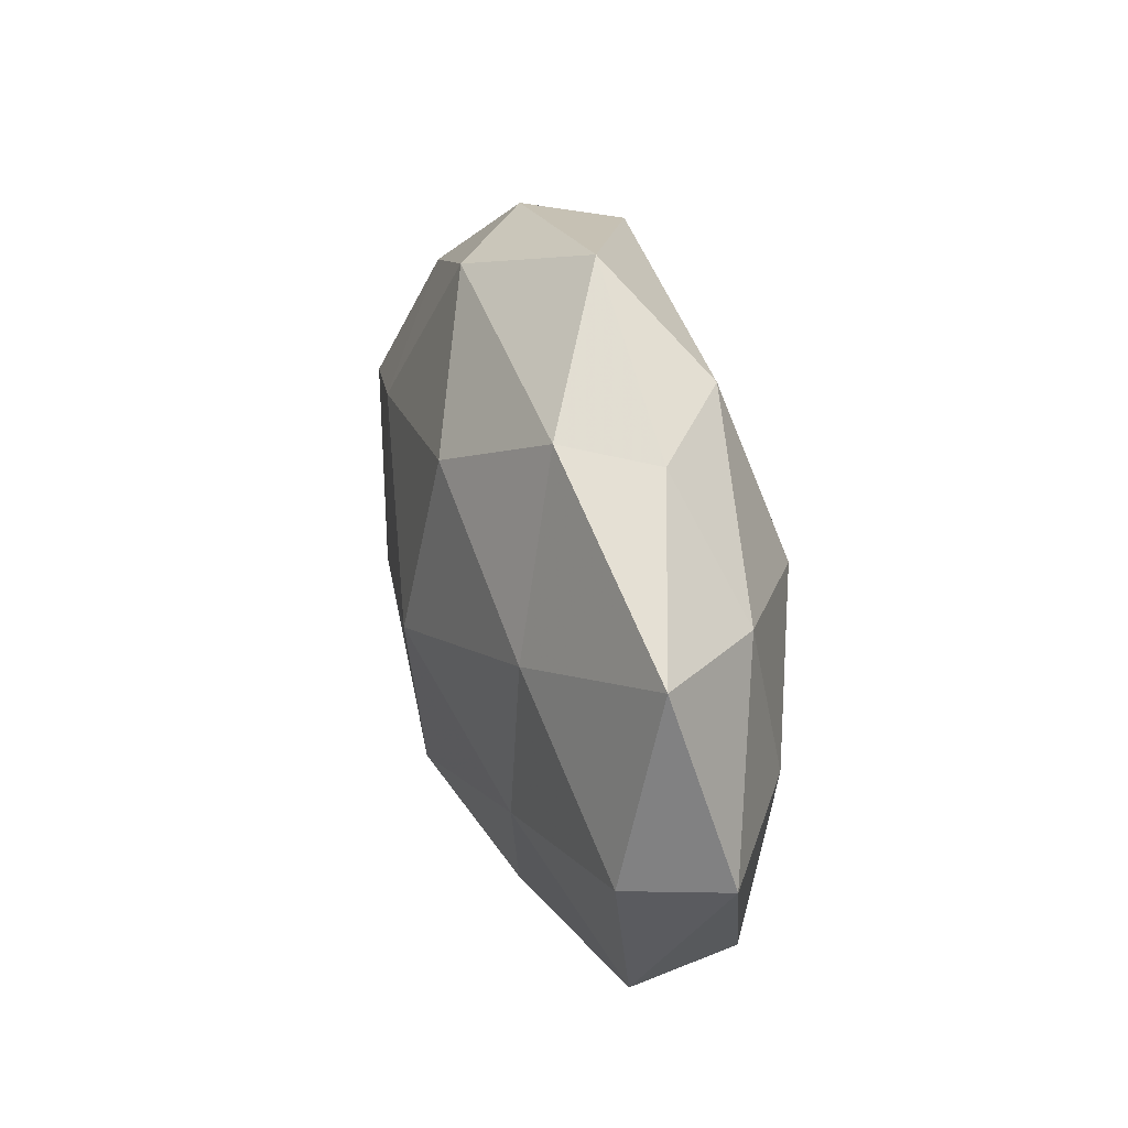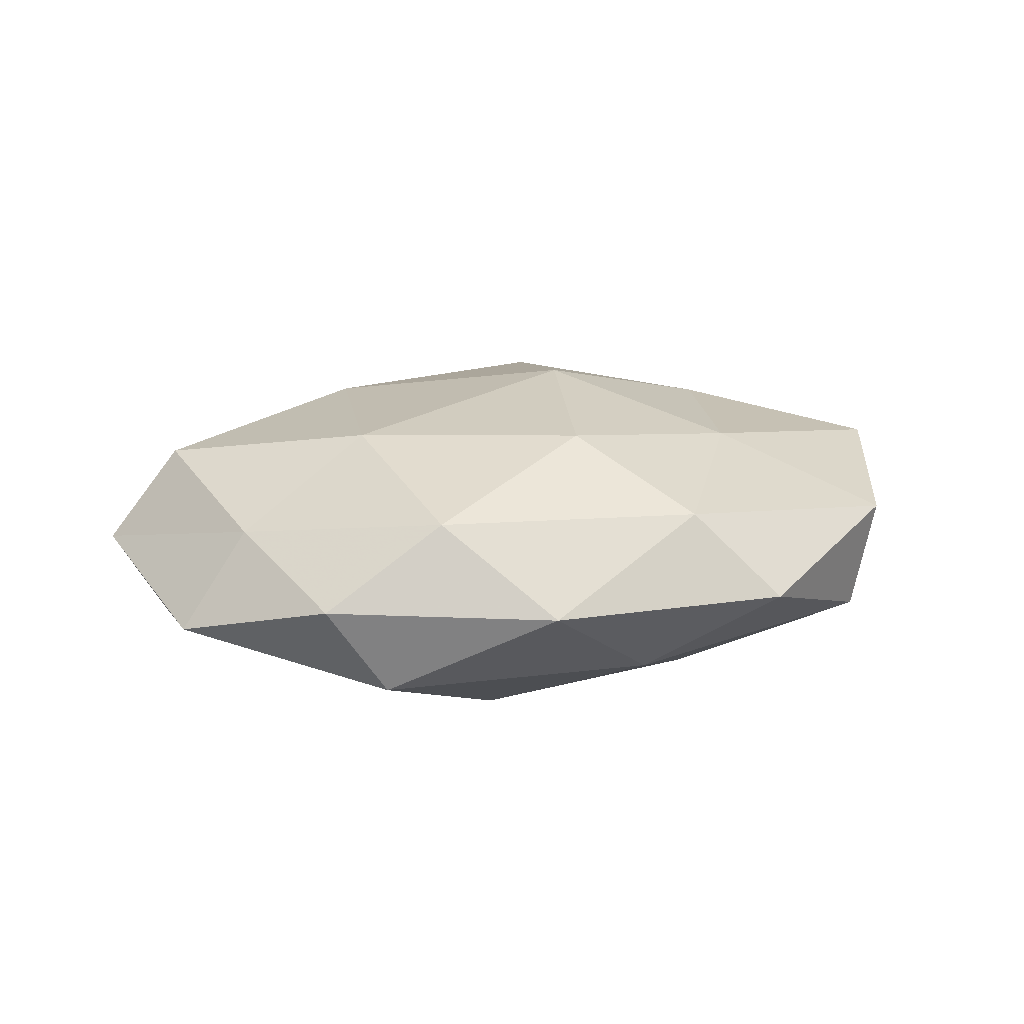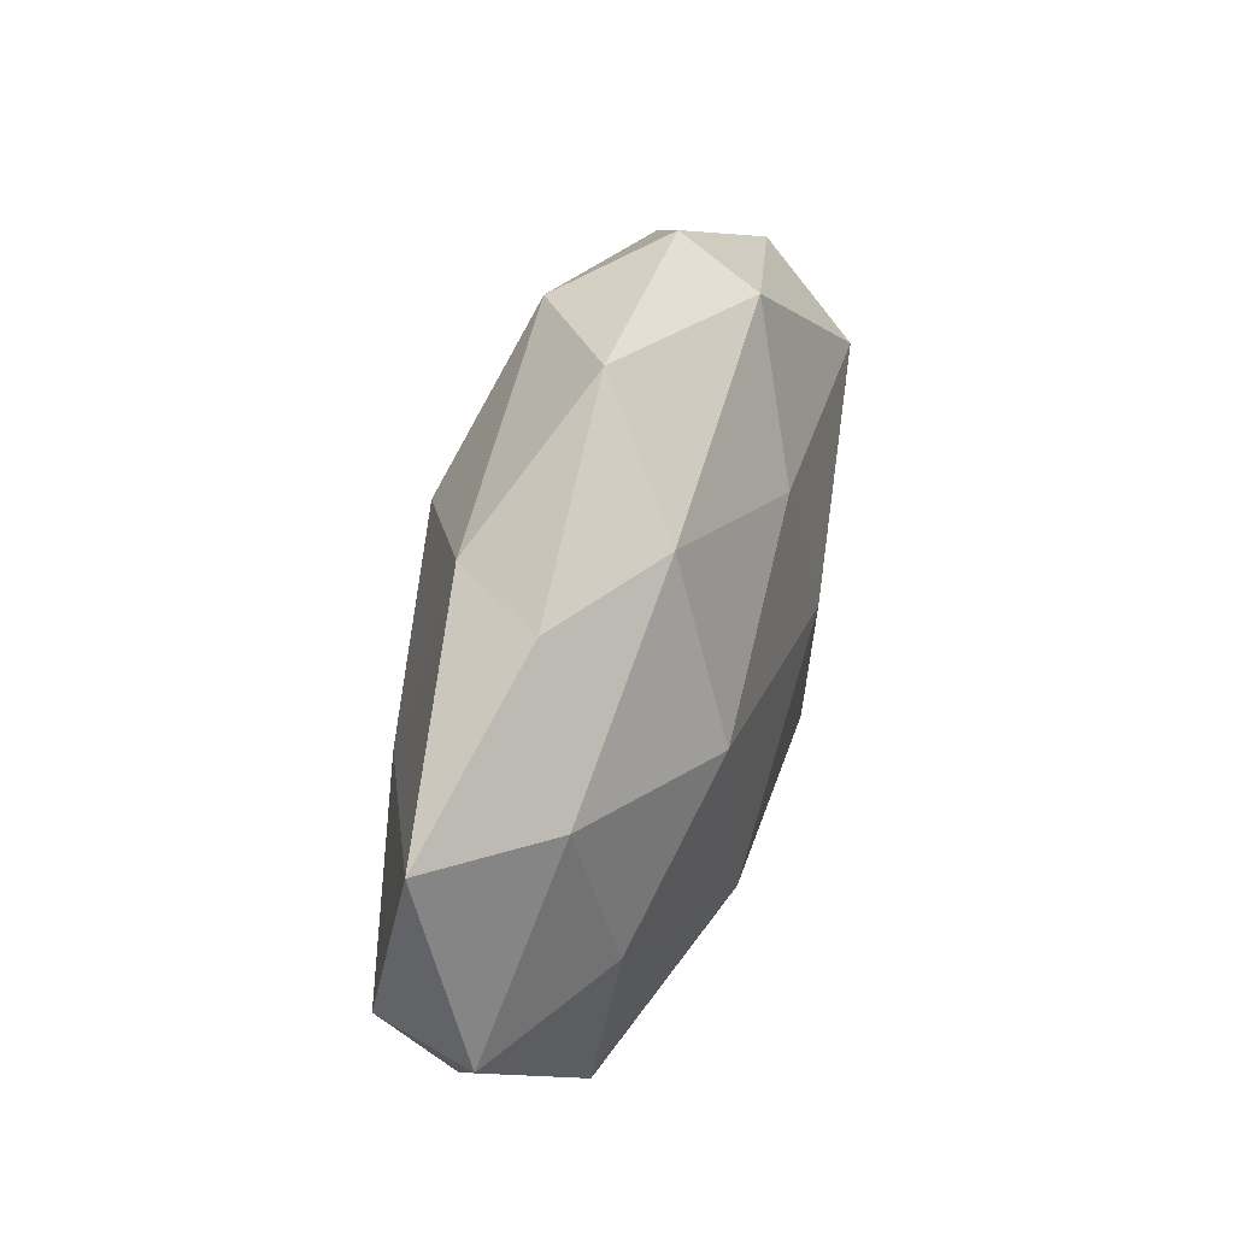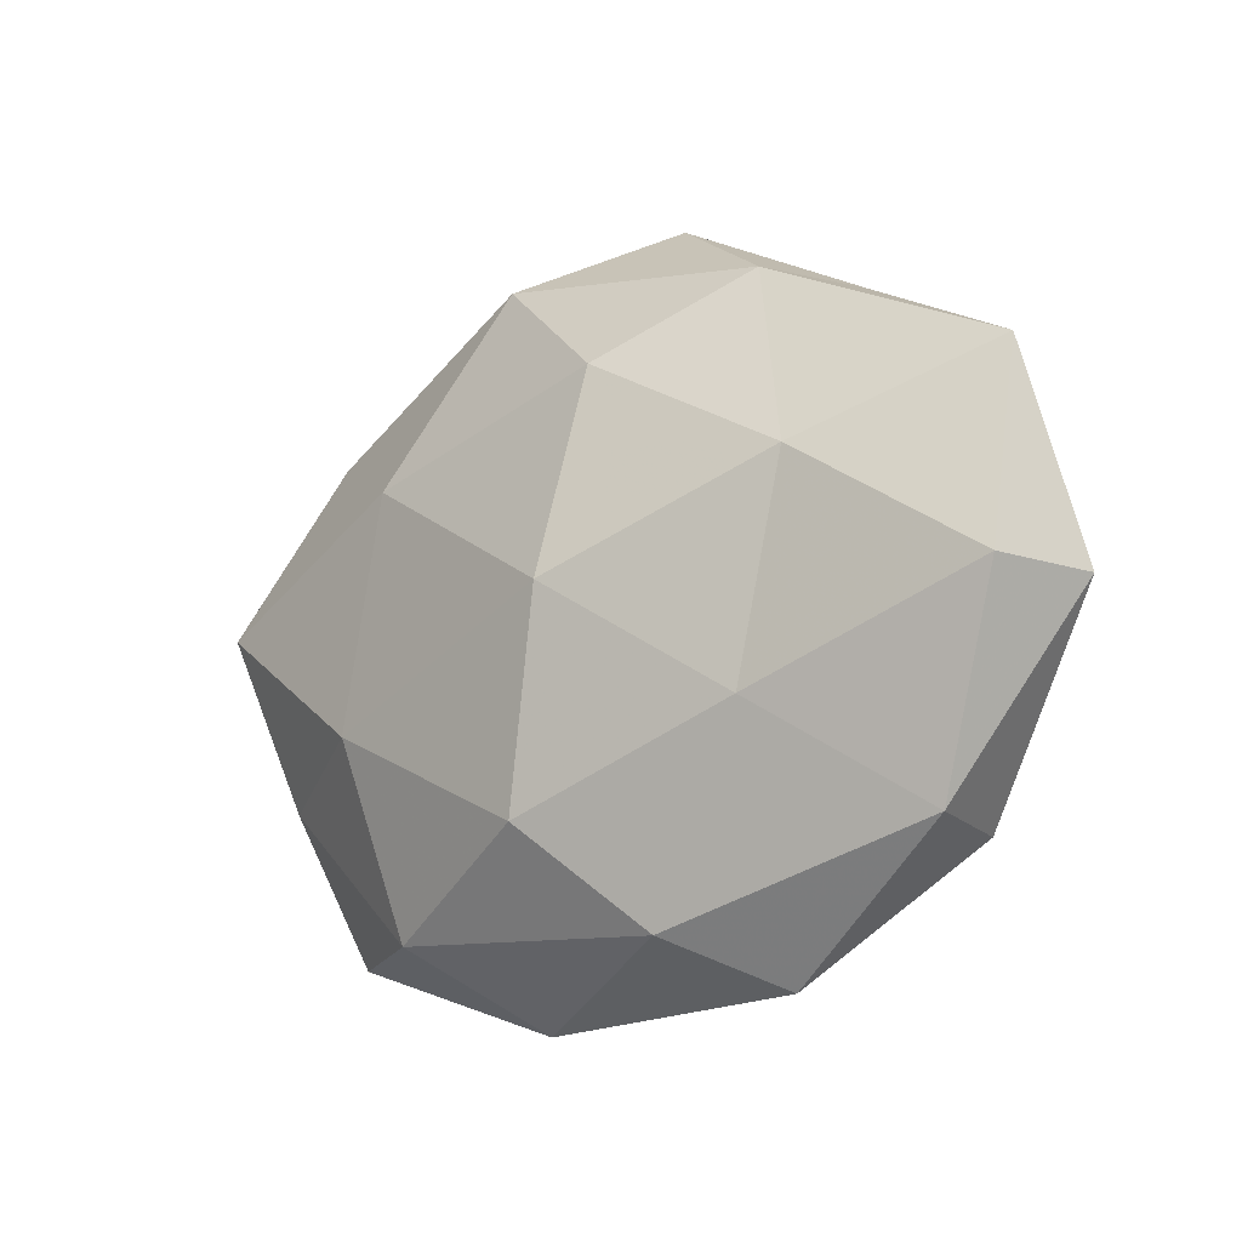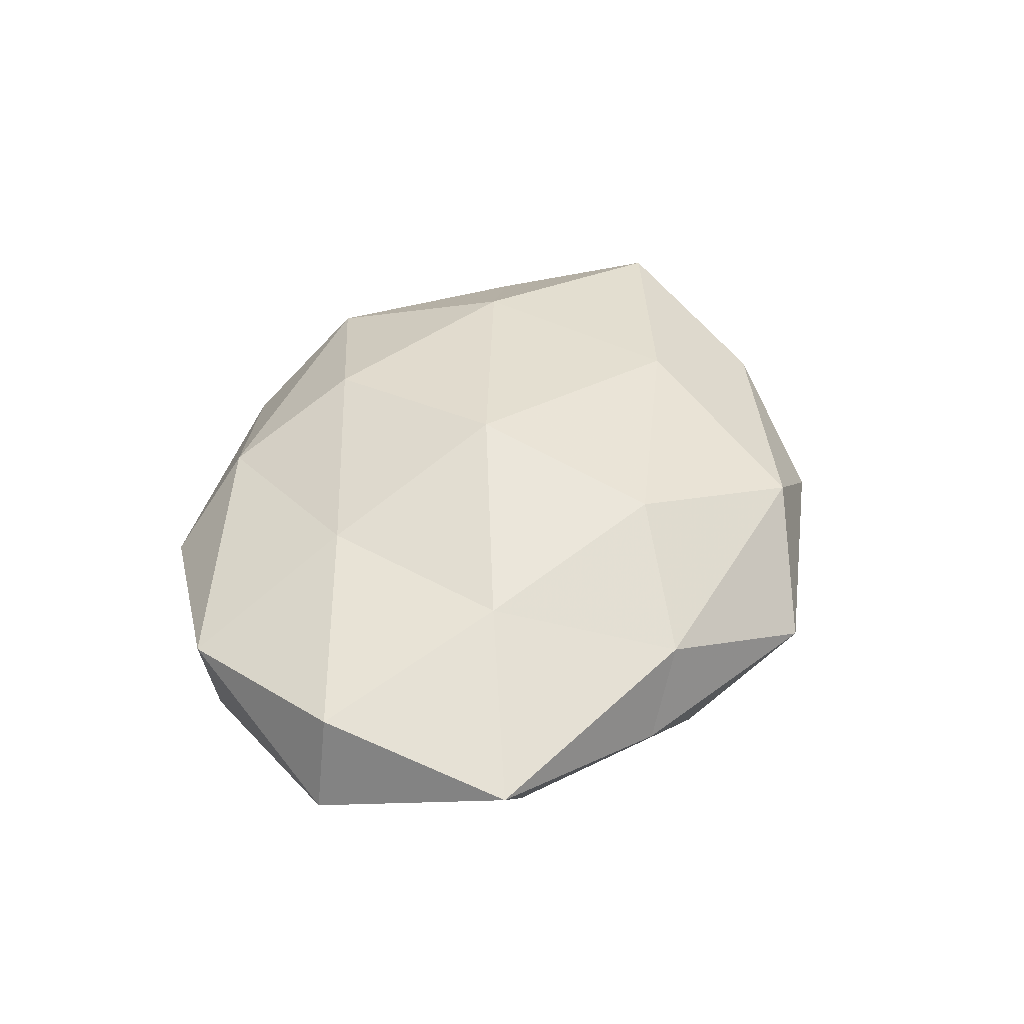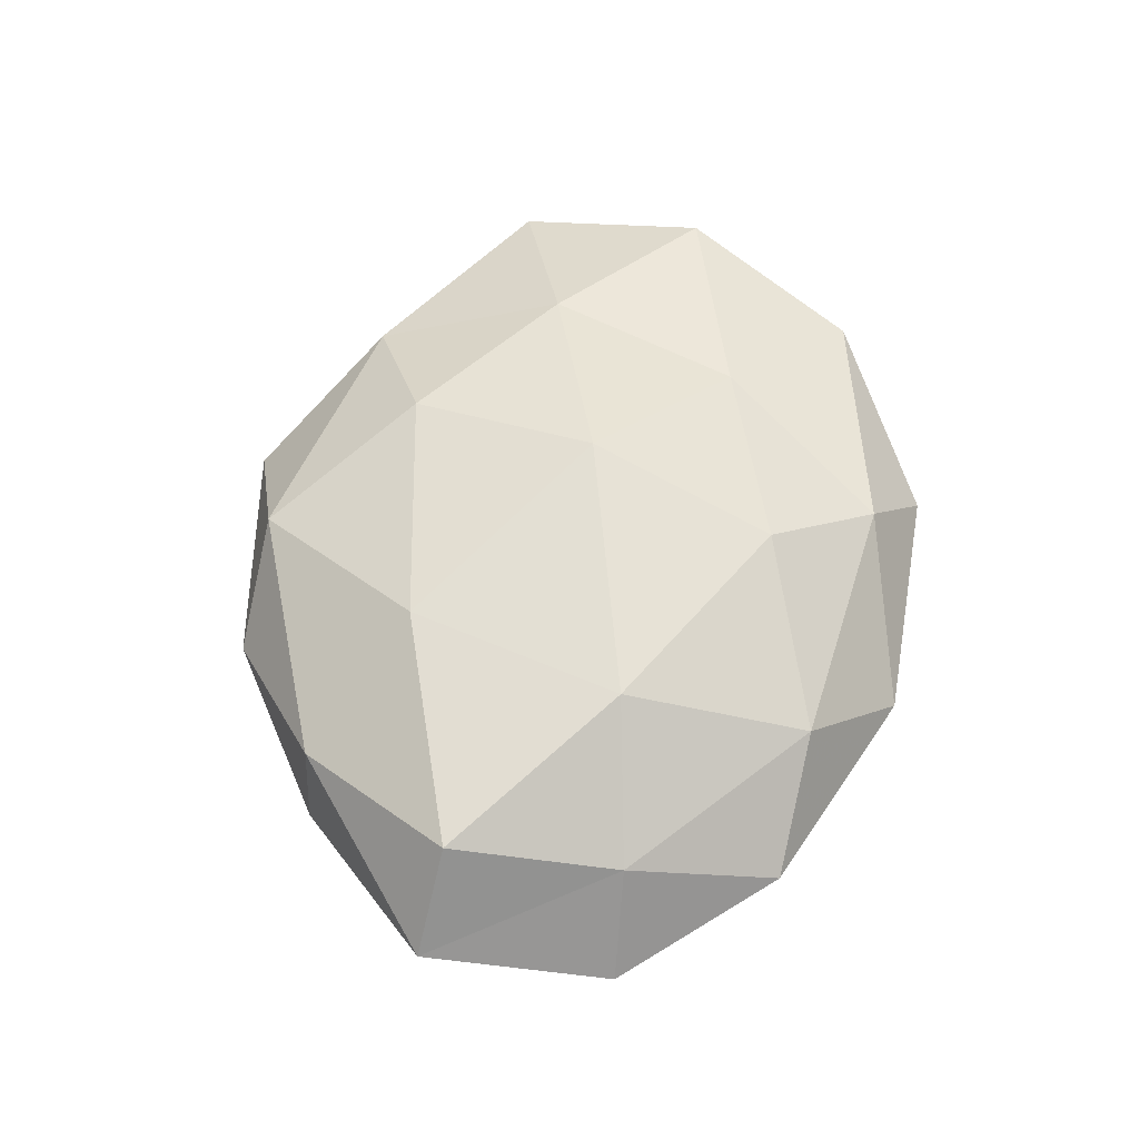
<metadata>
{"format":"obj","ext":"obj","renderer":"f3d","projection":"perspective","resolution":1024,"background":"white","views":[{"elev":32.5,"azim":74.6,"up":"+Y"},{"elev":16.5,"azim":-20.0,"up":"+Z"},{"elev":47.3,"azim":107.0,"up":"+Y"},{"elev":-17.2,"azim":39.6,"up":"+Y"},{"elev":43.2,"azim":109.9,"up":"+Z"},{"elev":57.8,"azim":-76.9,"up":"+Z"}]}
</metadata>
<code>
v 0.005274 -0.03511 -0.01064
v -0.03721 -0.03352 0.001127
v 0.02453 0.0132 -0.01824
v -0.03205 -0.007847 -0.01397
v -0.02056 0.016 0.01763
v -0.007114 0.002183 -0.02013
v -0.02213 -0.0338 0.0111
v -0.0369 0.02531 0.007259
v 0.005689 -0.0006028 0.02185
v 0.02137 -0.04184 -0.0008363
v 0.04019 -0.02721 -0.008542
v 0.00945 0.02338 0.01786
v 0.01146 -0.03629 0.009785
v -0.0003935 -0.02442 0.01845
v 0.008262 0.0455 -0.0004231
v 0.01961 -0.01511 -0.01879
v 0.0193 0.03415 -0.01086
v -0.0318 0.01878 -0.01668
v -0.02948 -0.03366 -0.01
v -0.048 0.004831 0.01346
v -0.001568 0.02416 -0.01721
v -0.05026 0.005895 -0.009331
v -0.007594 0.0386 0.01096
v 0.02544 0.03291 0.009103
v -0.02104 0.03908 0.0005622
v -0.01019 -0.04341 0.0002234
v 0.04267 0.01784 -0.007606
v -0.02585 -0.01116 0.01755
v -0.0138 0.039 -0.01025
v 0.05304 -0.004678 0.01003
v -0.05189 -0.01656 -0.004876
v -0.03931 0.02528 -0.004776
v 0.03196 0.03215 -0.001215
v -0.04315 -0.01554 0.007147
v 0.04346 -0.0275 0.005331
v 0.05319 0.0194 0.00499
v -0.01159 -0.02196 -0.01828
v 0.04094 -0.002696 -0.0122
v 0.05679 -0.004586 -0.002037
v 0.03193 0.01008 0.01462
v -0.057 0.006124 0.001779
v 0.02552 -0.01459 0.01418
f 1 11 10
f 9 12 5
f 14 7 13
f 3 16 6
f 16 11 1
f 6 4 18
f 20 5 8
f 21 3 6
f 21 17 3
f 21 6 18
f 18 4 22
f 5 23 8
f 5 12 23
f 24 23 12
f 15 23 24
f 8 23 25
f 15 25 23
f 7 2 26
f 10 26 1
f 7 26 13
f 13 26 10
f 26 19 1
f 26 2 19
f 17 27 3
f 9 5 28
f 14 28 7
f 14 9 28
f 28 5 20
f 29 15 17
f 21 29 17
f 21 18 29
f 29 25 15
f 31 19 2
f 4 19 31
f 22 4 31
f 18 22 32
f 25 32 8
f 18 32 29
f 29 32 25
f 17 15 33
f 33 15 24
f 17 33 27
f 7 34 2
f 28 34 7
f 28 20 34
f 2 34 31
f 35 10 11
f 13 10 35
f 24 36 33
f 27 33 36
f 6 37 4
f 37 16 1
f 6 16 37
f 1 19 37
f 4 37 19
f 3 38 16
f 16 38 11
f 3 27 38
f 35 11 39
f 30 35 39
f 27 36 39
f 39 36 30
f 39 11 38
f 38 27 39
f 9 40 12
f 12 40 24
f 40 36 24
f 40 30 36
f 8 41 20
f 31 41 22
f 32 41 8
f 32 22 41
f 34 20 41
f 34 41 31
f 14 42 9
f 14 13 42
f 13 35 42
f 42 35 30
f 42 40 9
f 42 30 40

</code>
